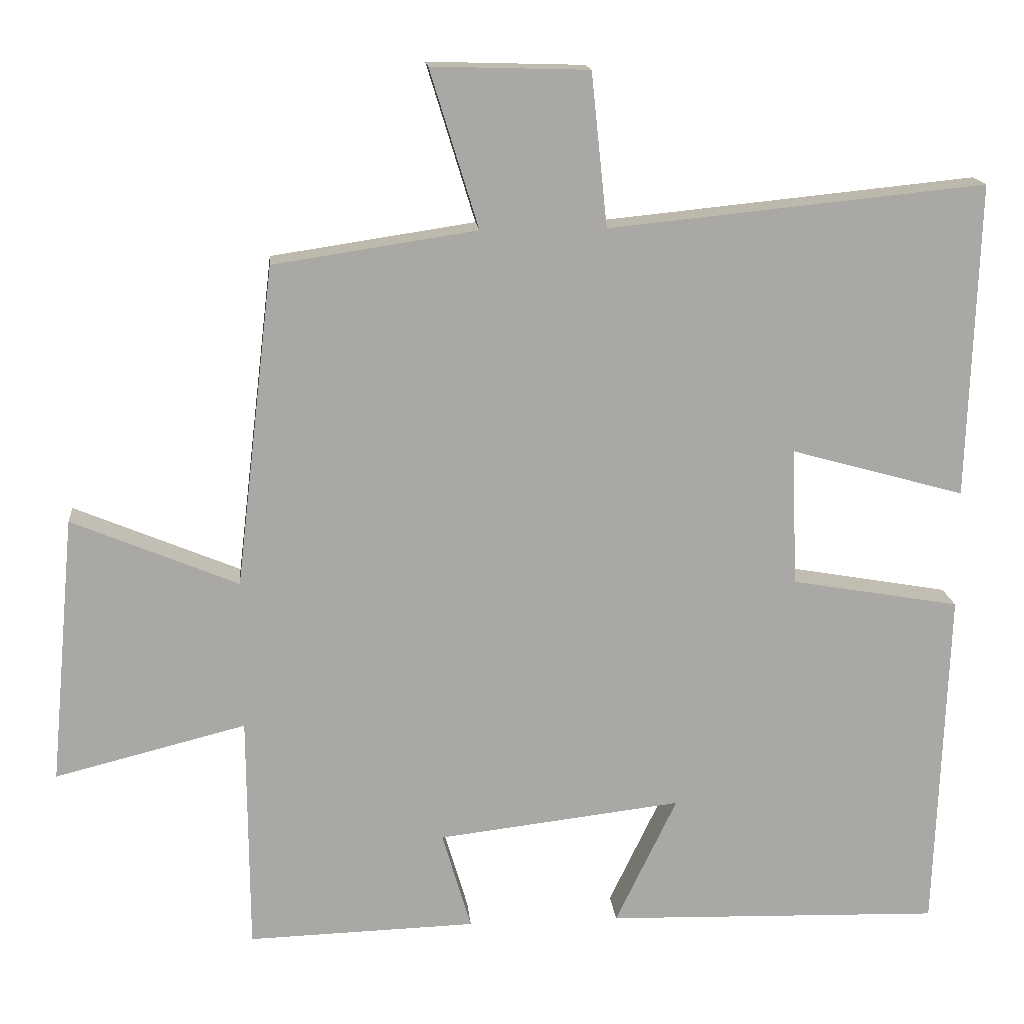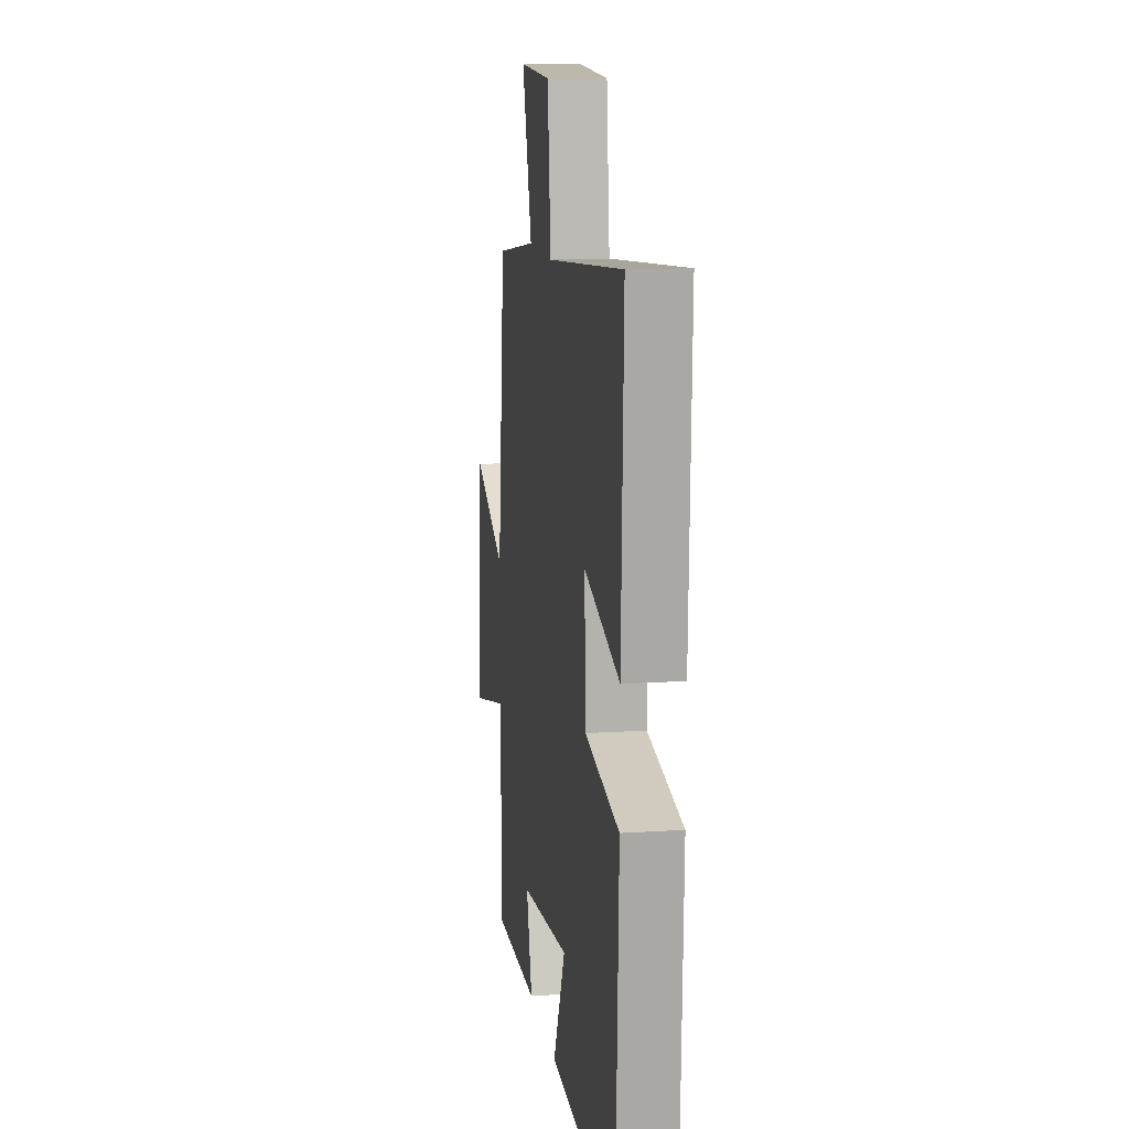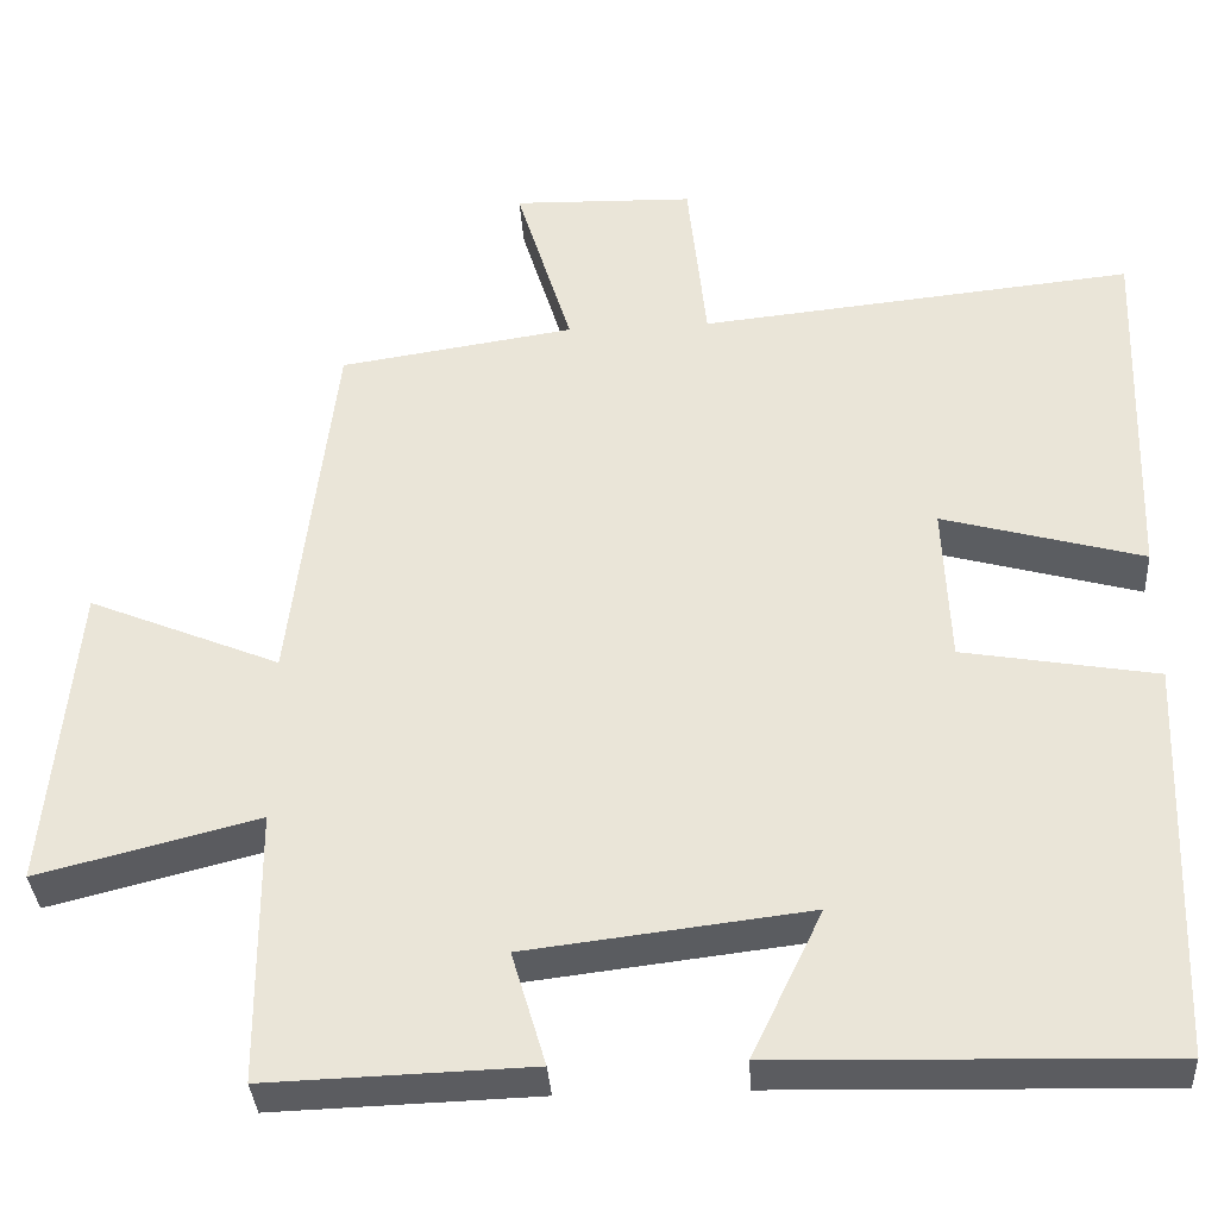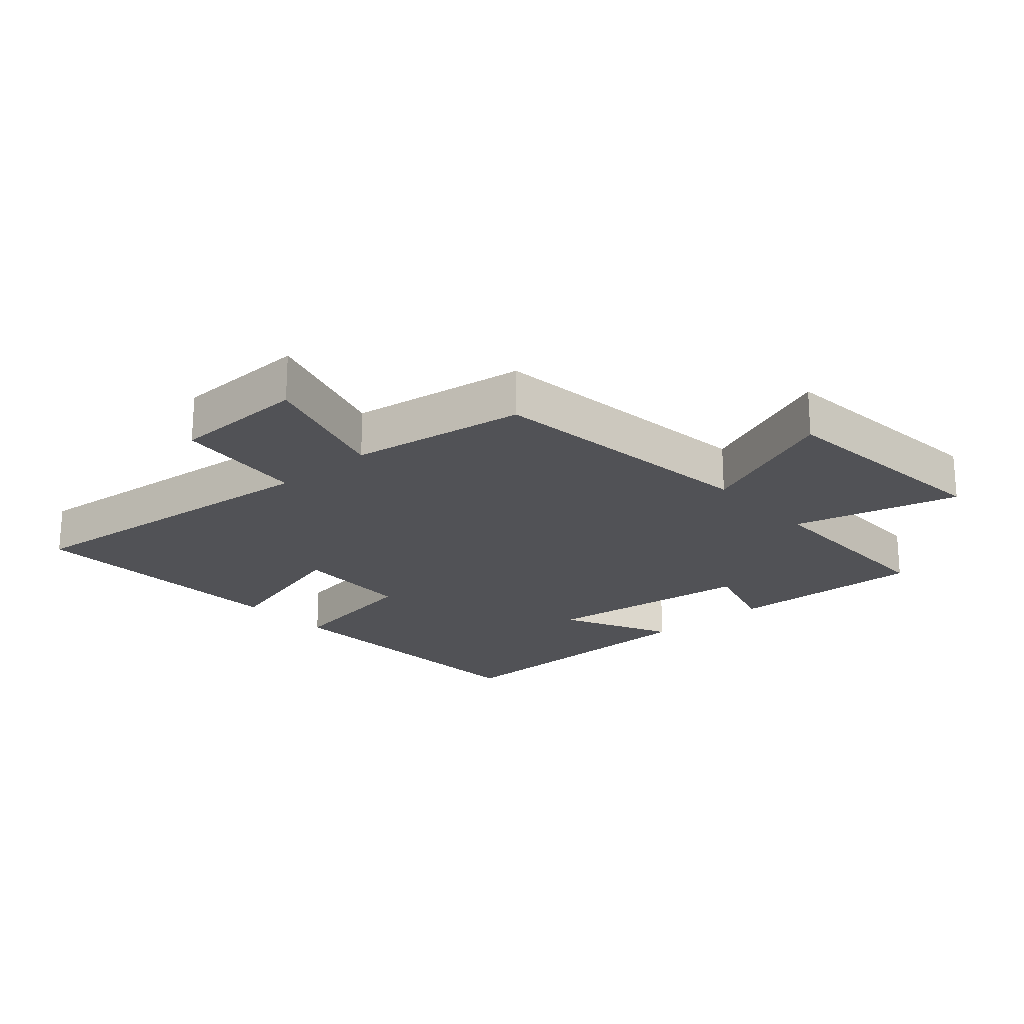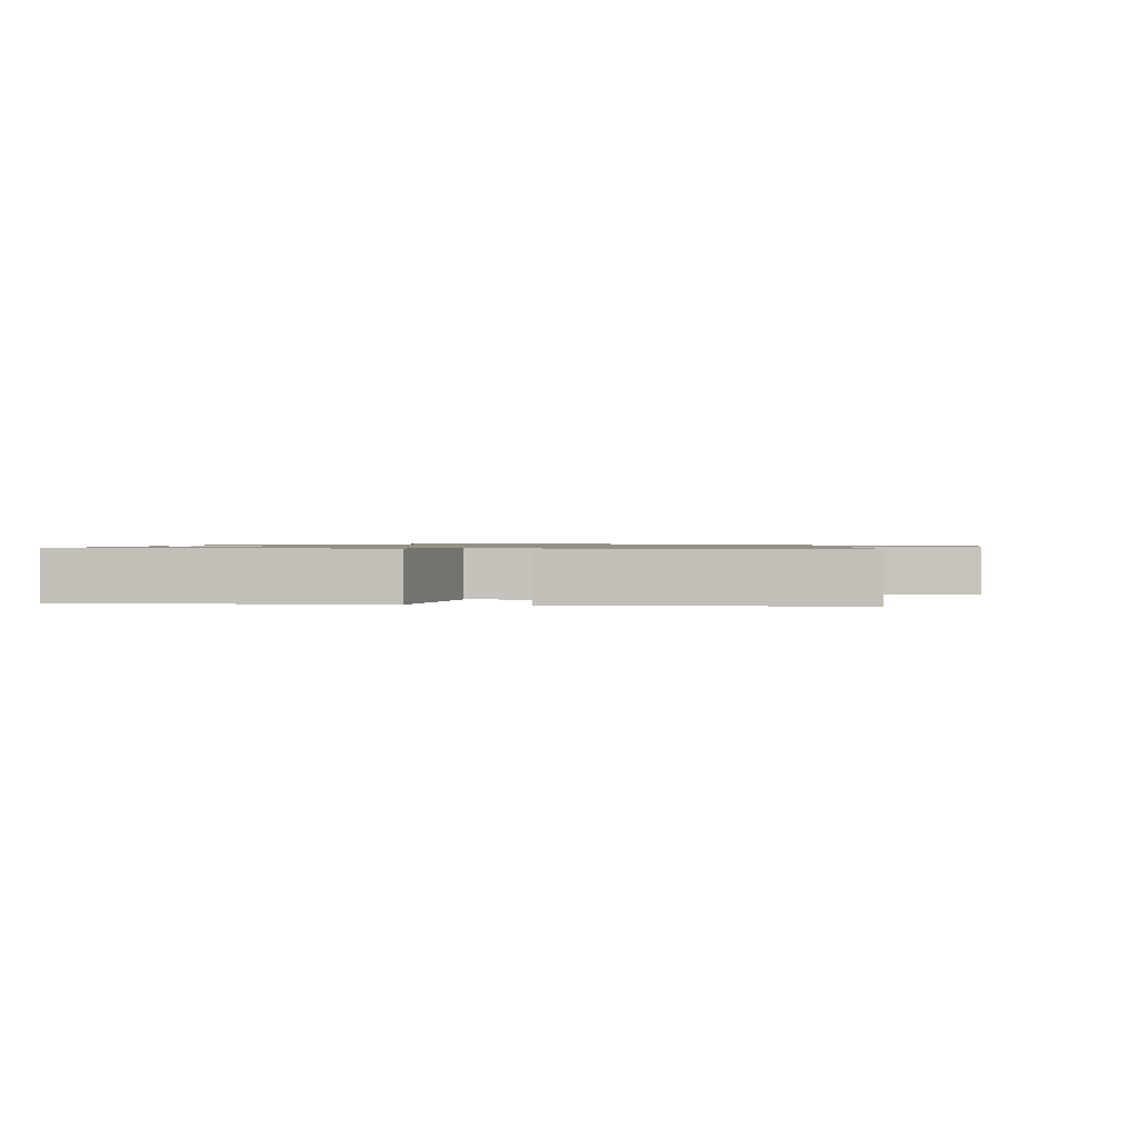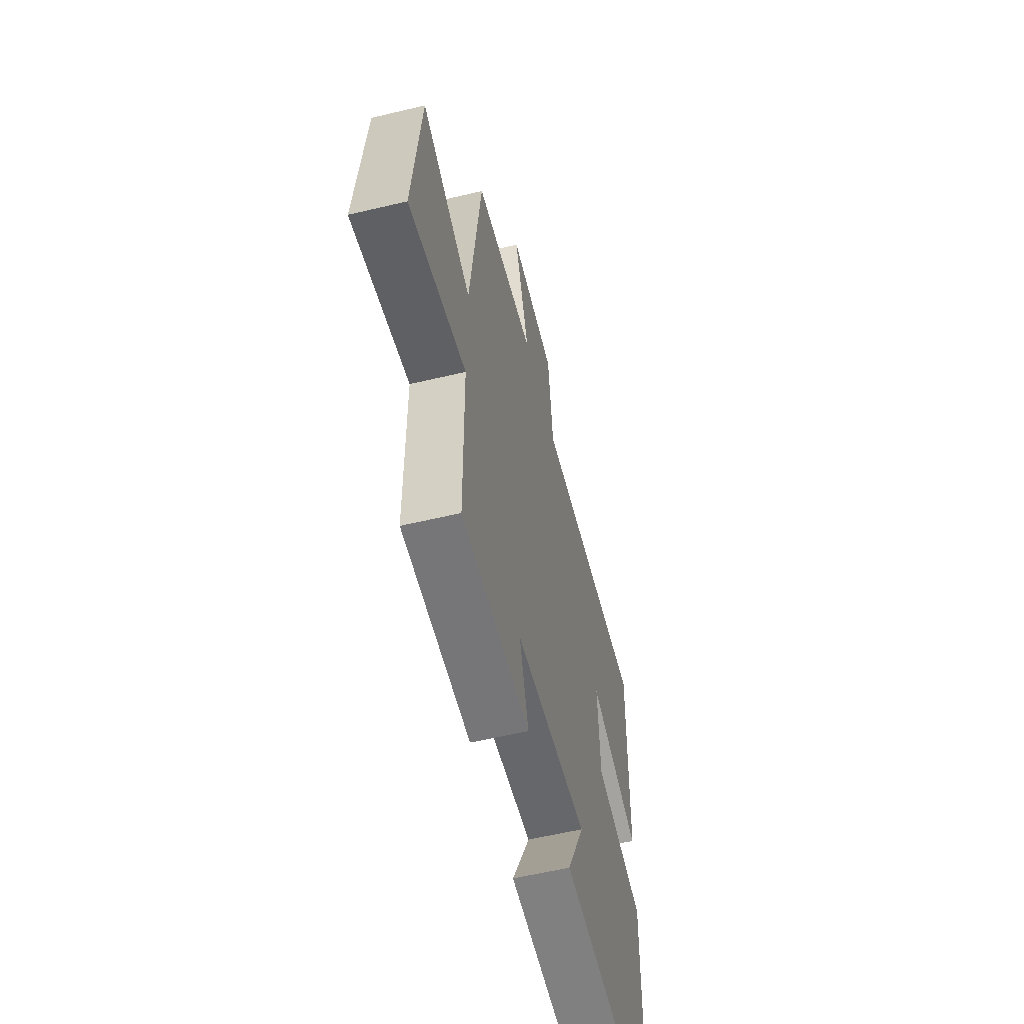
<metadata>
{"format":"obj","ext":"obj","renderer":"f3d","projection":"perspective","resolution":1024,"background":"white","views":[{"elev":15.5,"azim":174.7,"up":"+Z"},{"elev":13.3,"azim":-98.5,"up":"+Z"},{"elev":-35.1,"azim":-176.3,"up":"+Z"},{"elev":-21.2,"azim":41.6,"up":"+Y"},{"elev":0.9,"azim":-84.0,"up":"+Y"},{"elev":-58.6,"azim":103.8,"up":"+Z"}]}
</metadata>
<code>
v -0.483 0.07 -0.512
v -0.5 0.07 -0.04
v -0.27 0.07 0
v -0.262 0.07 0.188
v -0.5 0.07 0.122
v -0.514 0.07 0.552
v 0 0.07 0.5
v 0.022 0.07 0.709
v 0.236 0.07 0.715
v 0.17 0.07 0.5
v 0.448 0.07 0.458
v 0.5 0.07 0.019
v 0.727 0.07 0.113
v 0.761 0.07 -0.253
v 0.5 0.07 -0.187
v 0.498 0.07 -0.51
v 0.186 0.07 -0.5
v 0.226 0.07 -0.365
v -0.108 0.07 -0.325
v -0.024 0.07 -0.5
v -0.483 0 -0.512
v -0.5 0 -0.04
v -0.27 0 0
v -0.262 0 0.188
v -0.5 0 0.122
v -0.514 0 0.552
v 0 0 0.5
v 0.022 0 0.709
v 0.236 0 0.715
v 0.17 0 0.5
v 0.448 0 0.458
v 0.5 0 0.019
v 0.727 0 0.113
v 0.761 0 -0.253
v 0.5 0 -0.187
v 0.498 0 -0.51
v 0.186 0 -0.5
v 0.226 0 -0.365
v -0.108 0 -0.325
v -0.024 0 -0.5
f 19 20 1 2
f 18 19 2 3
f 15 16 17 18
f 15 18 3 4
f 12 13 14 15
f 10 11 12 15
f 10 15 4
f 7 8 9 10
f 7 10 4 5
f 5 6 7
f 22 21 40 39
f 23 22 39 38
f 38 37 36 35
f 24 23 38 35
f 35 34 33 32
f 35 32 31 30
f 24 35 30
f 30 29 28 27
f 25 24 30 27
f 27 26 25
f 1 21 22 2
f 2 22 23 3
f 3 23 24 4
f 4 24 25 5
f 5 25 26 6
f 6 26 27 7
f 7 27 28 8
f 8 28 29 9
f 9 29 30 10
f 10 30 31 11
f 11 31 32 12
f 12 32 33 13
f 13 33 34 14
f 14 34 35 15
f 15 35 36 16
f 16 36 37 17
f 17 37 38 18
f 18 38 39 19
f 19 39 40 20
f 20 40 21 1

</code>
